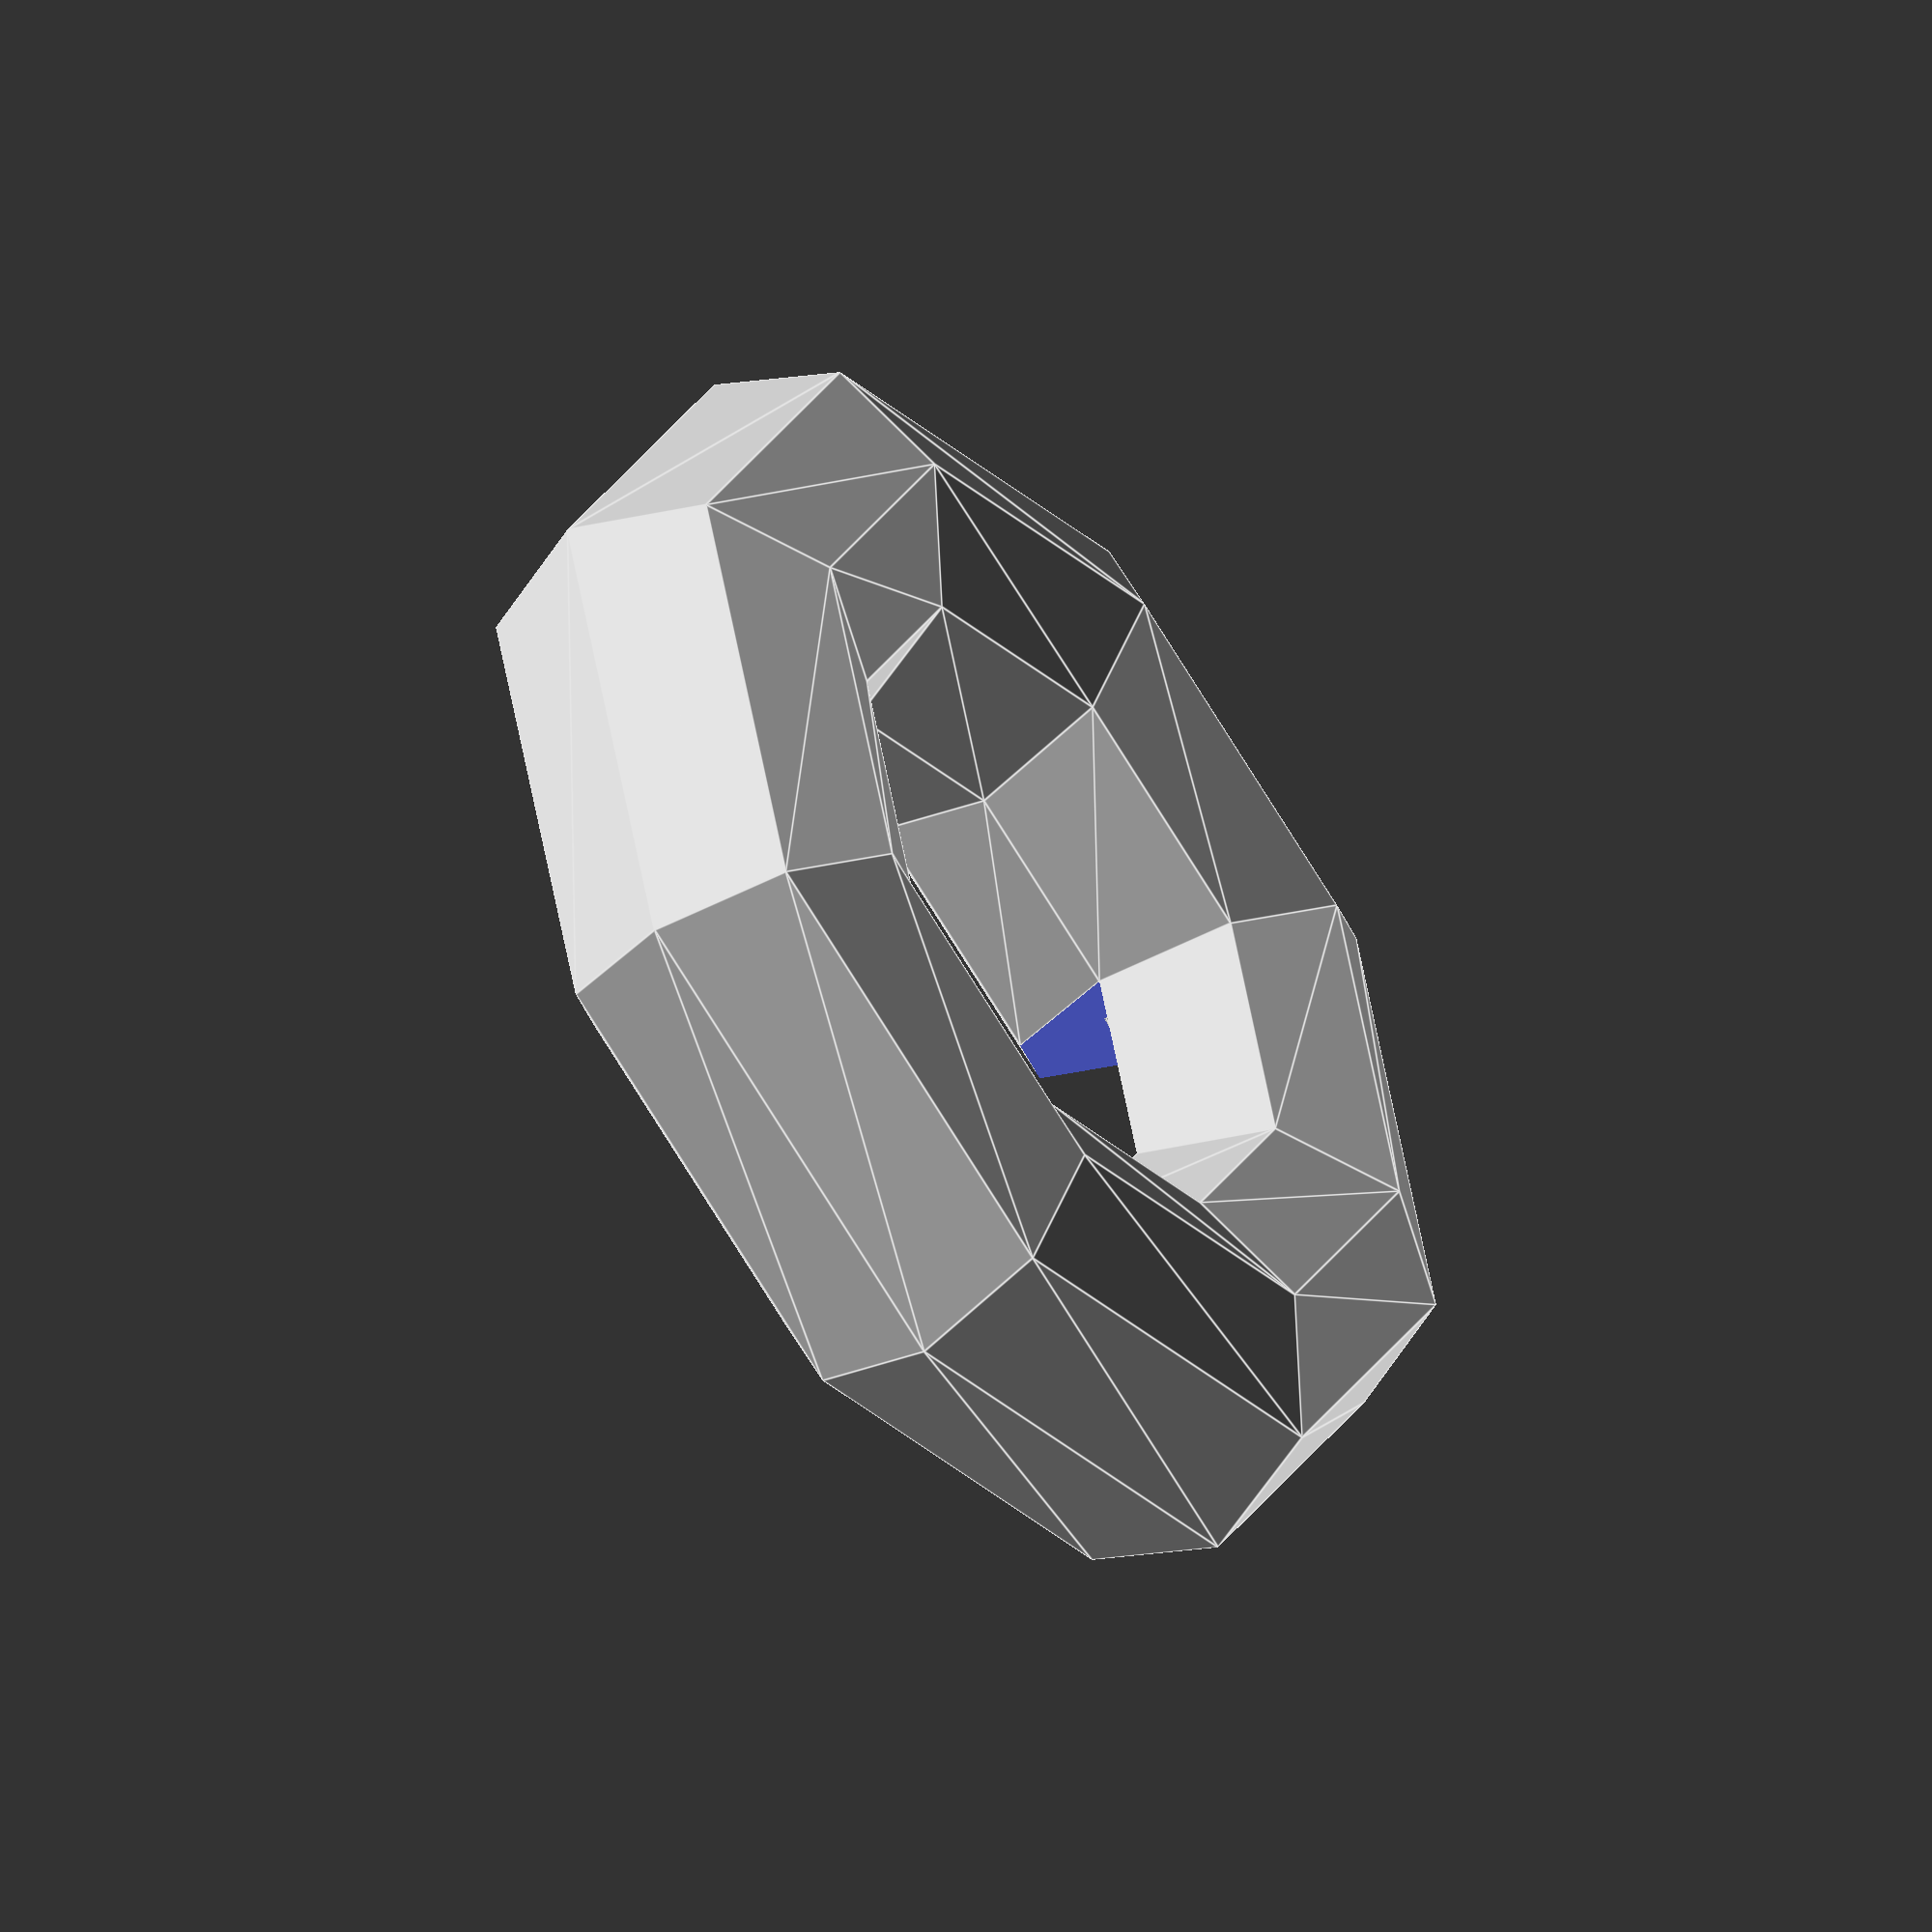
<openscad>
difference() {
    rotate_extrude(convexity=4, $fn=8)
    translate([5,0,0]) difference() {
        circle(r=2);
        circle(r=1);
    }
    translate([-5,-5,5]) cube(10, center=true);
}

</openscad>
<views>
elev=49.2 azim=39.0 roll=127.6 proj=o view=edges
</views>
